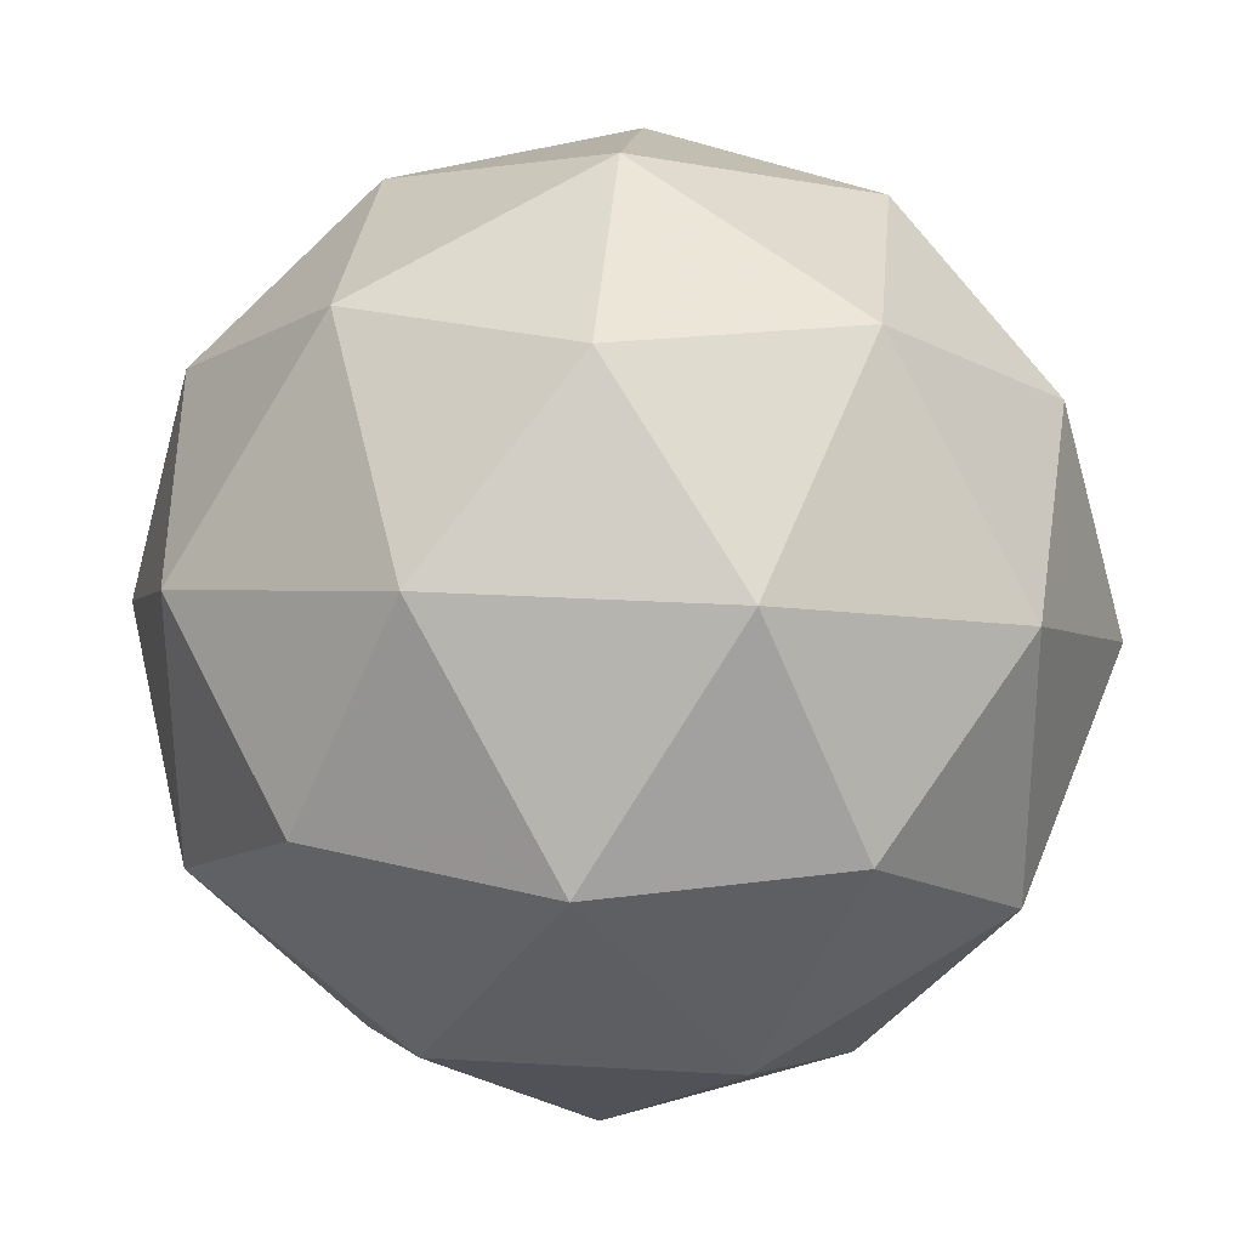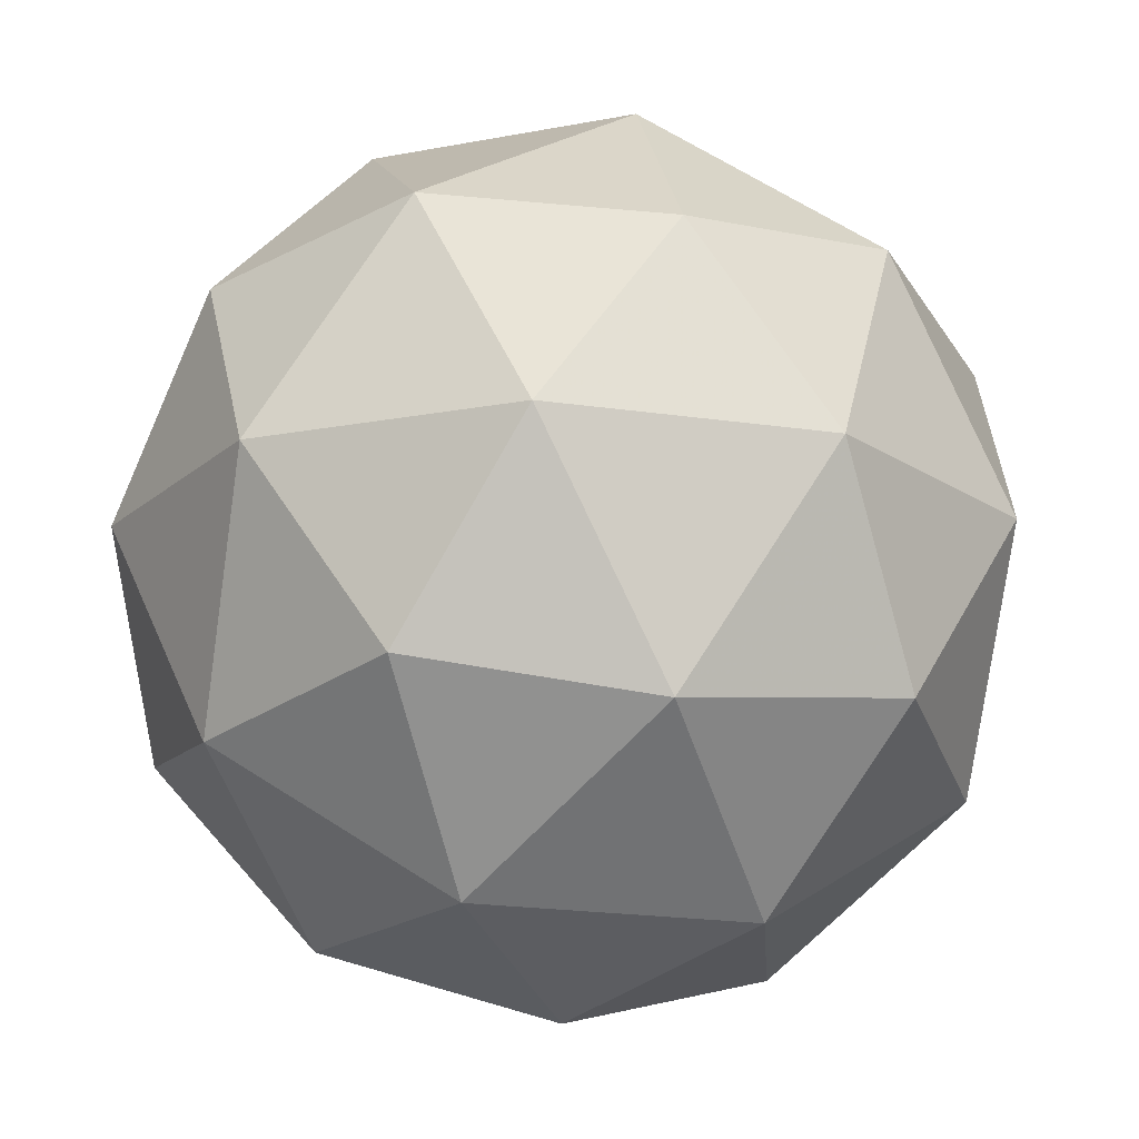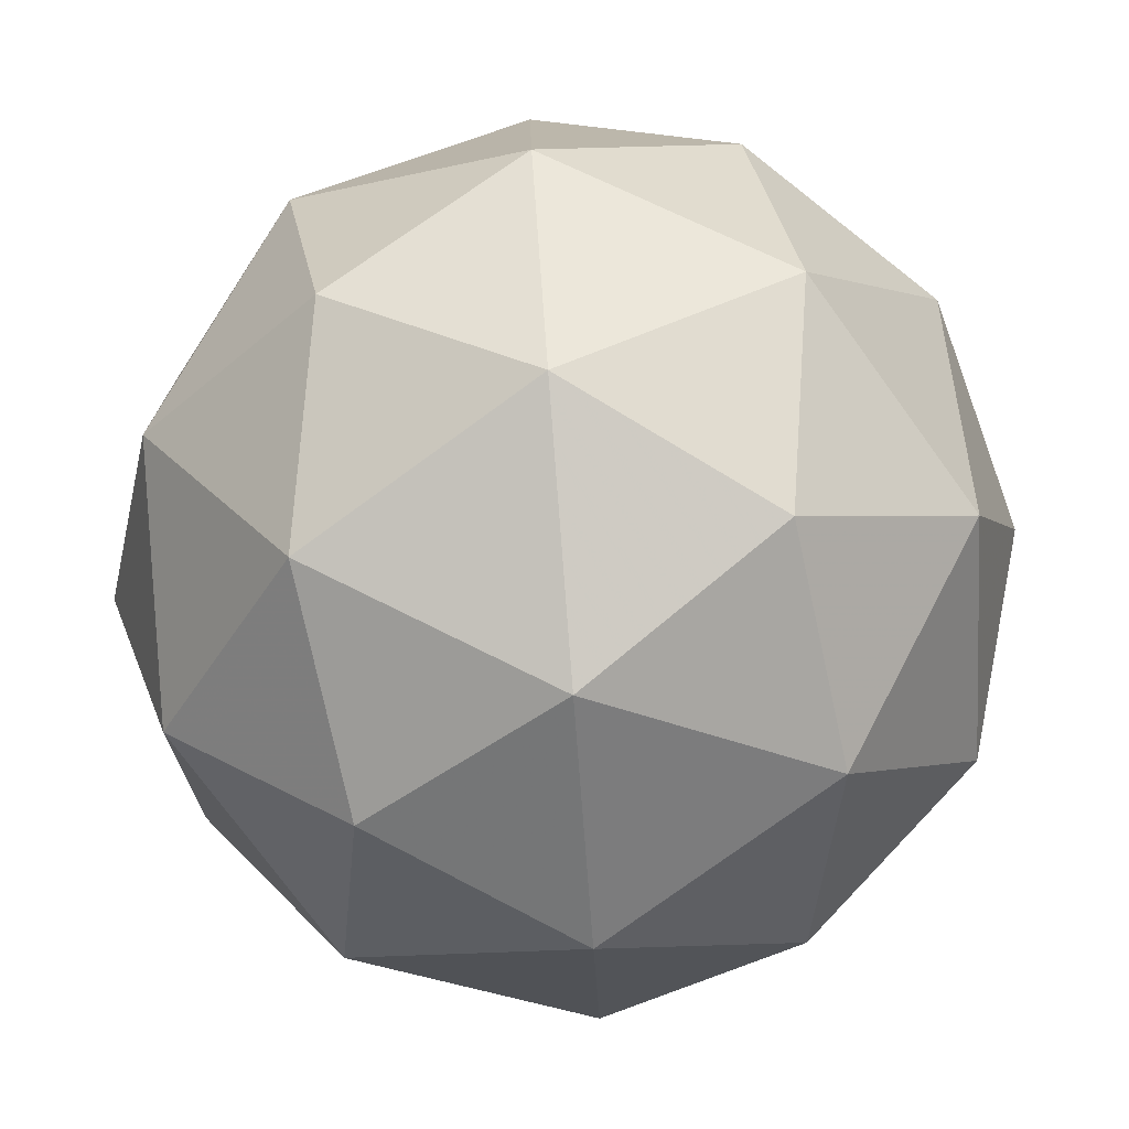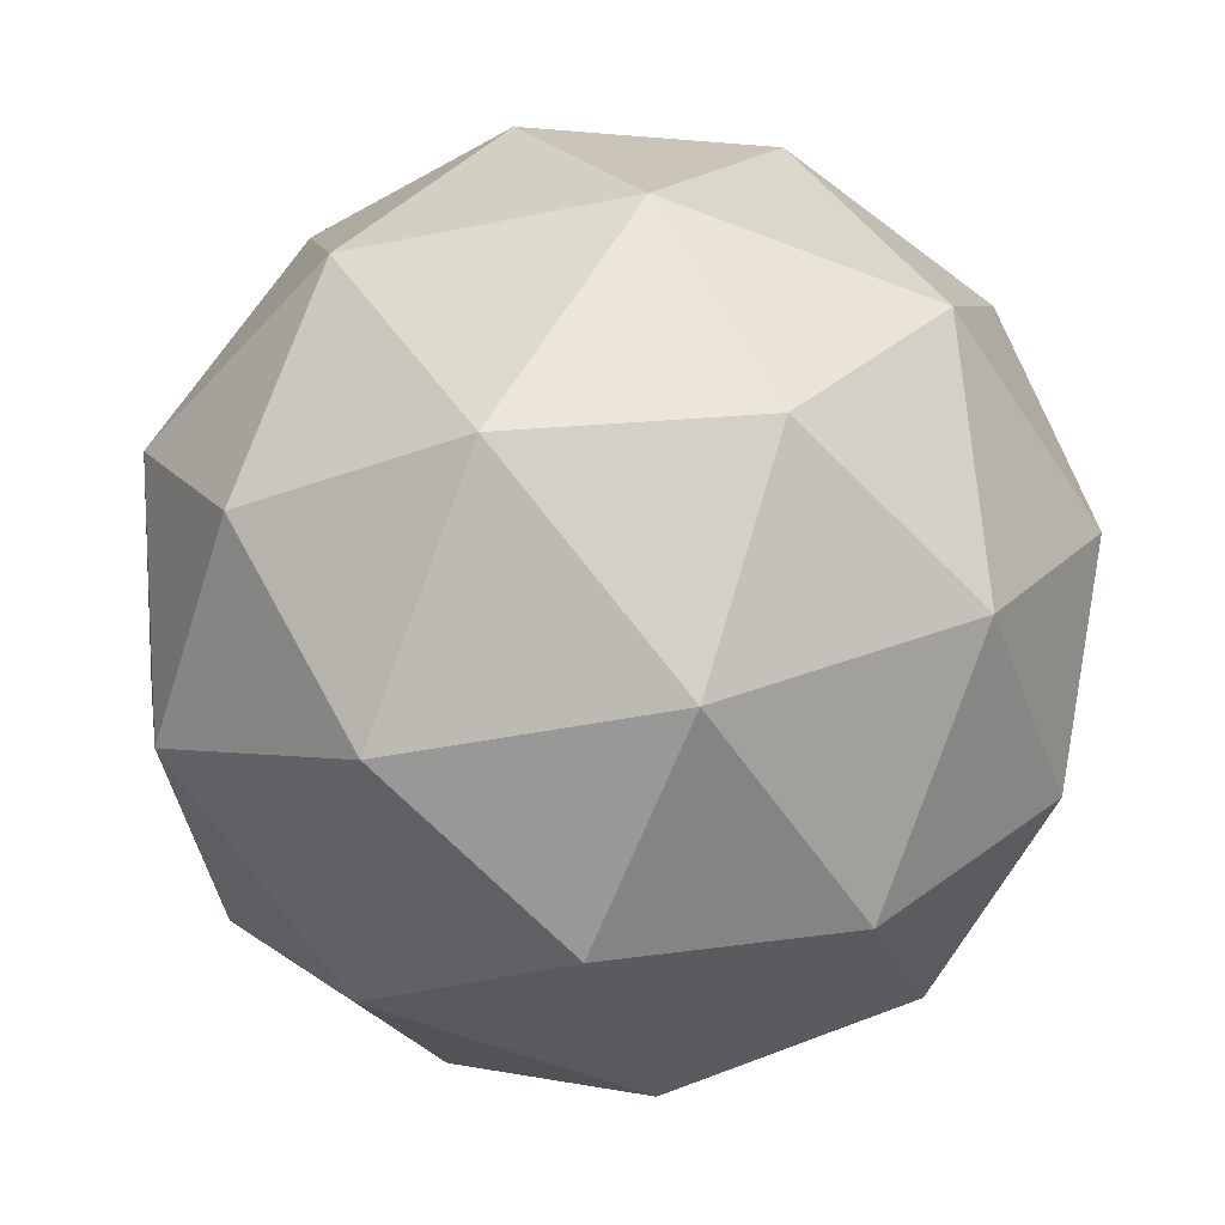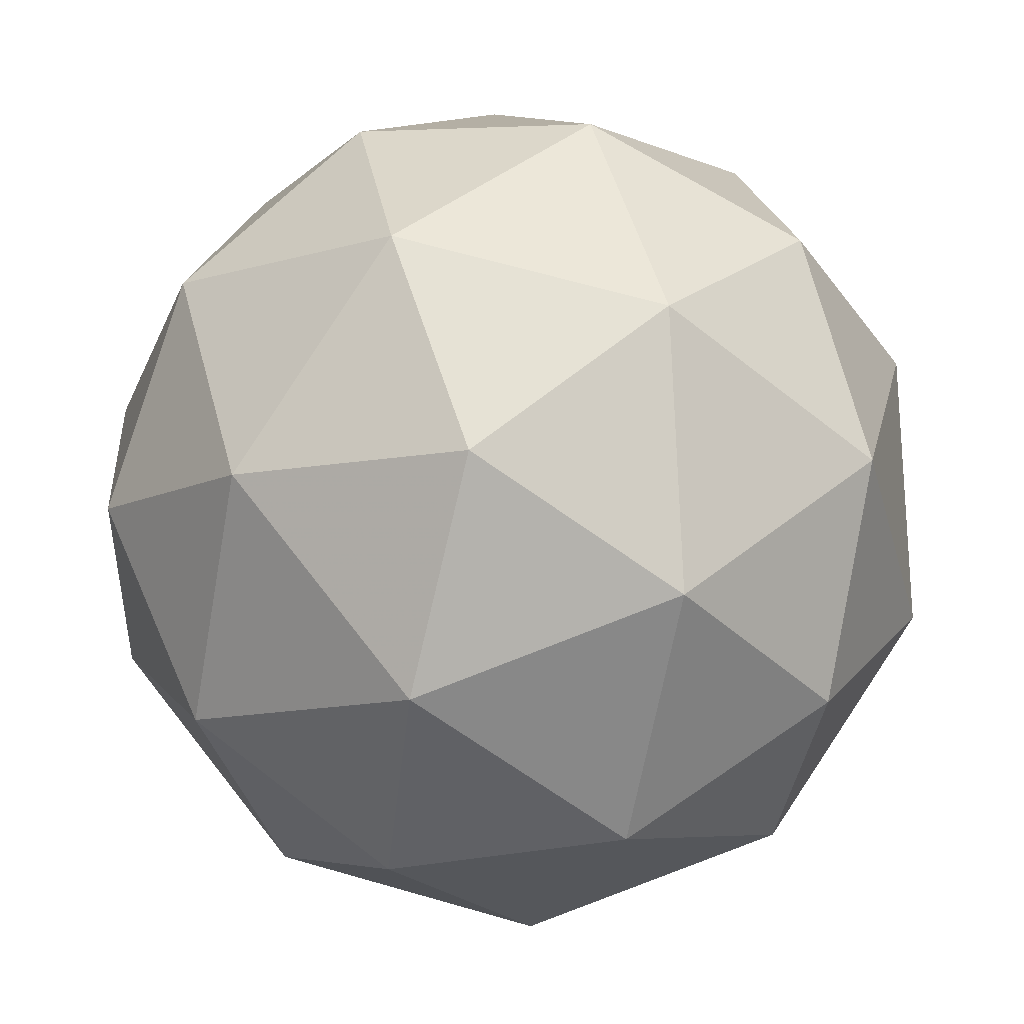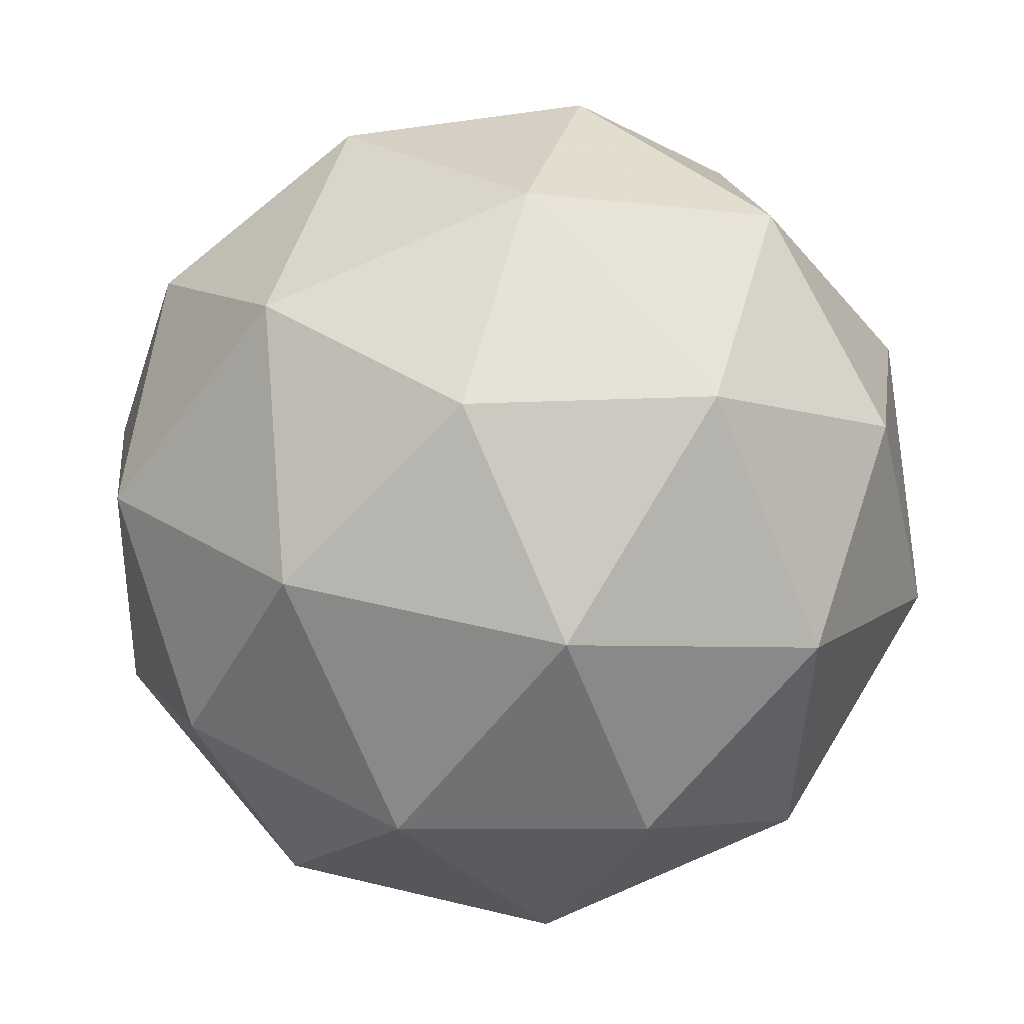
<metadata>
{"format":"obj","ext":"obj","renderer":"f3d","projection":"perspective","resolution":1024,"background":"white","views":[{"elev":-74.1,"azim":-16.9,"up":"+Z"},{"elev":25.4,"azim":107.9,"up":"+Y"},{"elev":54.0,"azim":11.4,"up":"+Z"},{"elev":54.0,"azim":90.2,"up":"+Y"},{"elev":-58.7,"azim":-116.2,"up":"+Z"},{"elev":-28.0,"azim":-86.7,"up":"+Y"}]}
</metadata>
<code>
v -0.08772 0.1529 -0.2452
v -0.09936 0.1821 -0.1672
v -0.0275 0.1982 -0.2079
v -0.007129 0.13 -0.2527
v -0.0664 0.07174 -0.2397
v -0.1234 0.104 -0.1869
v -0.02596 0.1773 -0.1264
v 0.03104 0.1451 -0.1792
v 0.007007 0.06689 -0.1989
v -0.06485 0.0508 -0.1582
v -0.08523 0.119 -0.1135
v -0.004632 0.09611 -0.1209
v -0.05962 0.1845 -0.2342
v -0.1019 0.1751 -0.2103
v -0.06646 0.2017 -0.1883
v -0.1228 0.1463 -0.176
v -0.116 0.1291 -0.2219
v -0.04765 0.1444 -0.2605
v -0.01225 0.1711 -0.2386
v -0.08248 0.1102 -0.2529
v -0.03511 0.09672 -0.2573
v -0.1035 0.08142 -0.2186
v -0.1004 0.1552 -0.1328
v -0.1145 0.1092 -0.1444
v -0.02332 0.1989 -0.1644
v -0.06555 0.1894 -0.1405
v 0.02216 0.1398 -0.2217
v 0.01019 0.1799 -0.1954
v -0.0268 0.05962 -0.2256
v 0.008035 0.09387 -0.2333
v -0.1025 0.06911 -0.1707
v -0.06904 0.05017 -0.2017
v -0.05725 0.1523 -0.1089
v 0.0111 0.1676 -0.1475
v 0.03047 0.1027 -0.1901
v -0.02589 0.04731 -0.1778
v -0.08011 0.07796 -0.1275
v -0.009873 0.1388 -0.1132
v -0.04471 0.1046 -0.1056
v 0.02363 0.1199 -0.1443
v 0.009503 0.07395 -0.1558
v -0.03273 0.06449 -0.1319
f 1 14 13
f 2 14 16
f 1 13 18
f 1 18 20
f 1 20 17
f 2 16 23
f 3 15 25
f 4 19 27
f 5 21 29
f 6 22 31
f 2 23 26
f 3 25 28
f 4 27 30
f 5 29 32
f 6 31 24
f 7 33 38
f 8 34 40
f 9 35 41
f 10 36 42
f 11 37 39
f 39 42 12
f 39 37 42
f 37 10 42
f 42 41 12
f 42 36 41
f 36 9 41
f 41 40 12
f 41 35 40
f 35 8 40
f 40 38 12
f 40 34 38
f 34 7 38
f 38 39 12
f 38 33 39
f 33 11 39
f 24 37 11
f 24 31 37
f 31 10 37
f 32 36 10
f 32 29 36
f 29 9 36
f 30 35 9
f 30 27 35
f 27 8 35
f 28 34 8
f 28 25 34
f 25 7 34
f 26 33 7
f 26 23 33
f 23 11 33
f 31 32 10
f 31 22 32
f 22 5 32
f 29 30 9
f 29 21 30
f 21 4 30
f 27 28 8
f 27 19 28
f 19 3 28
f 25 26 7
f 25 15 26
f 15 2 26
f 23 24 11
f 23 16 24
f 16 6 24
f 17 22 6
f 17 20 22
f 20 5 22
f 20 21 5
f 20 18 21
f 18 4 21
f 18 19 4
f 18 13 19
f 13 3 19
f 16 17 6
f 16 14 17
f 14 1 17
f 13 15 3
f 13 14 15
f 14 2 15

</code>
